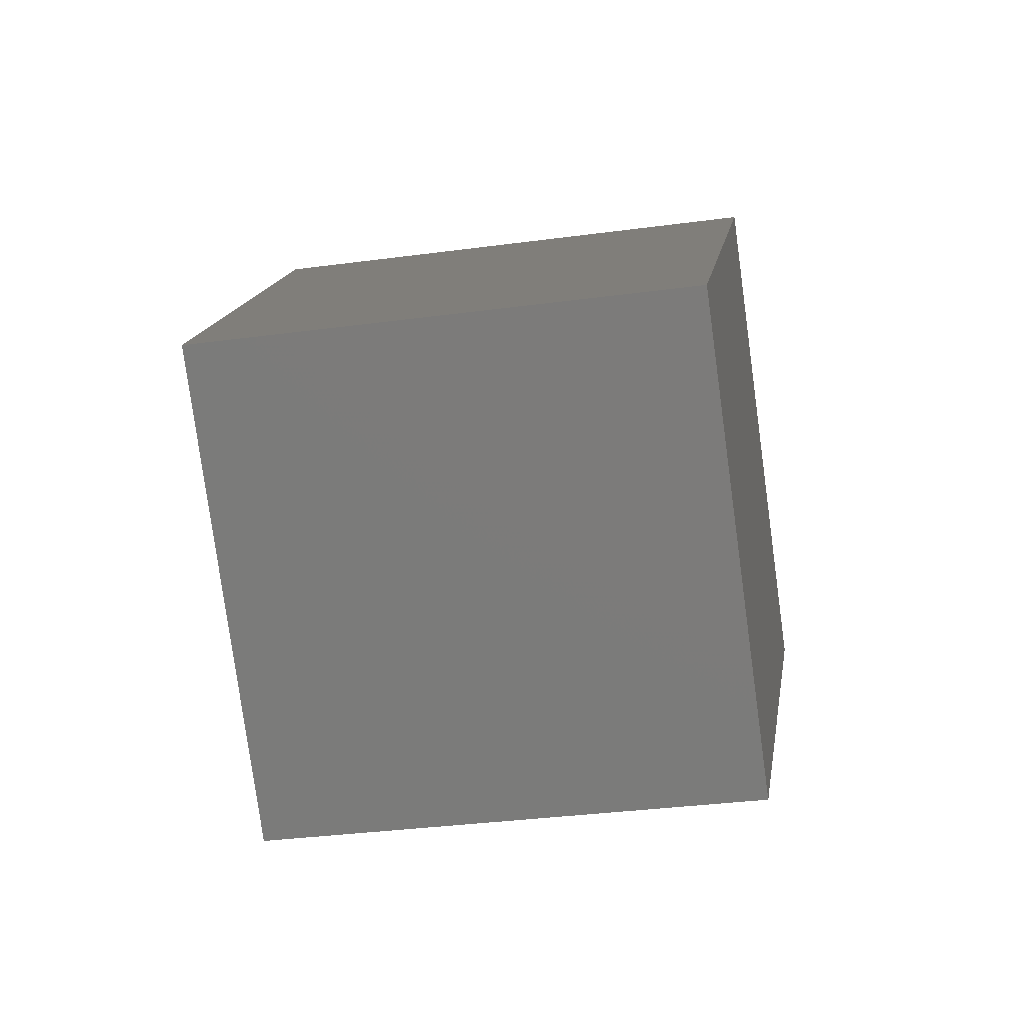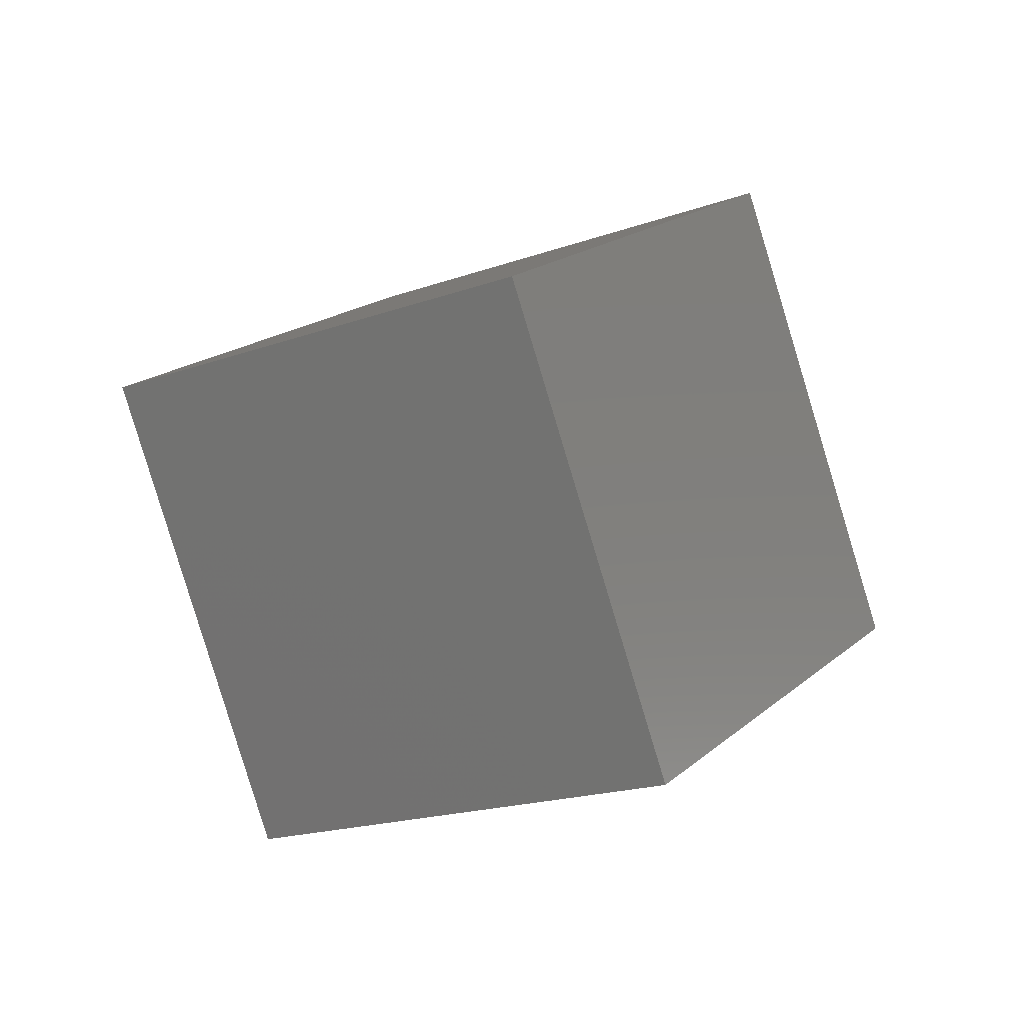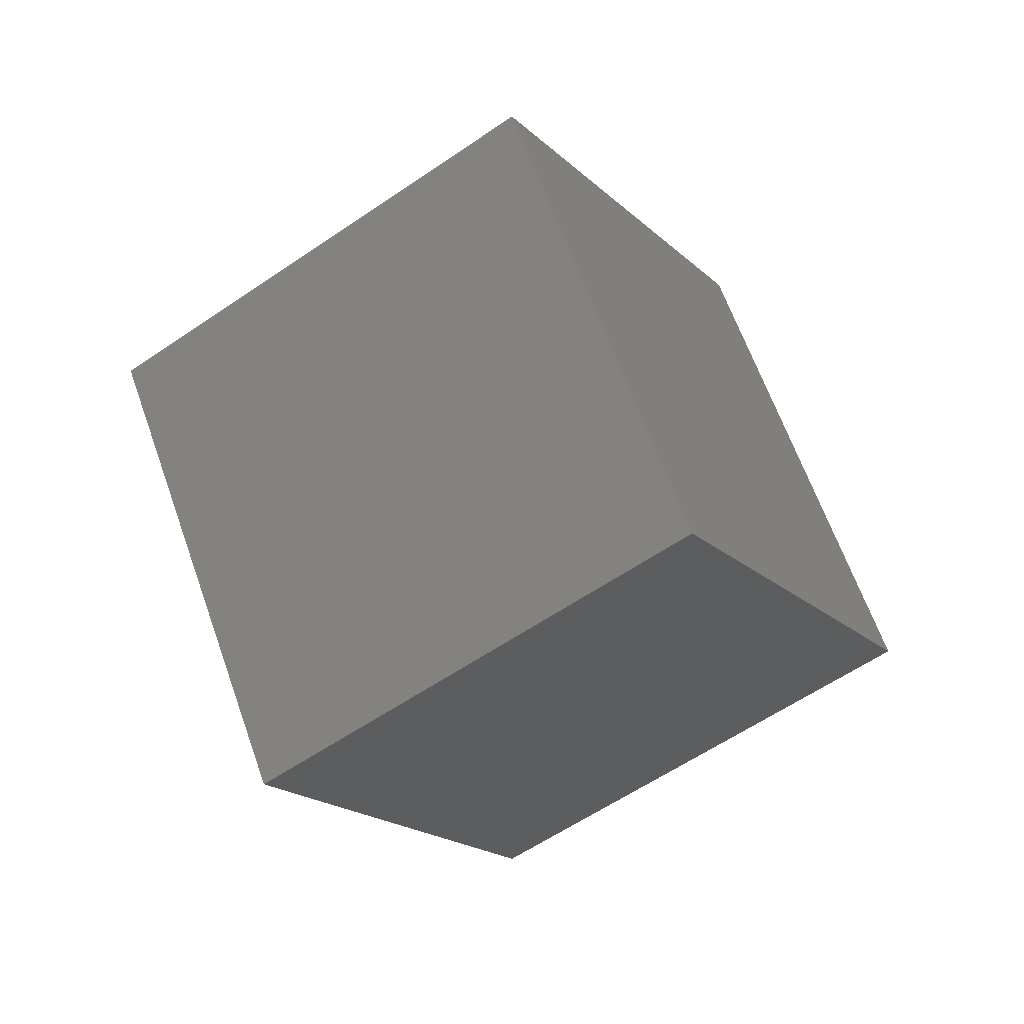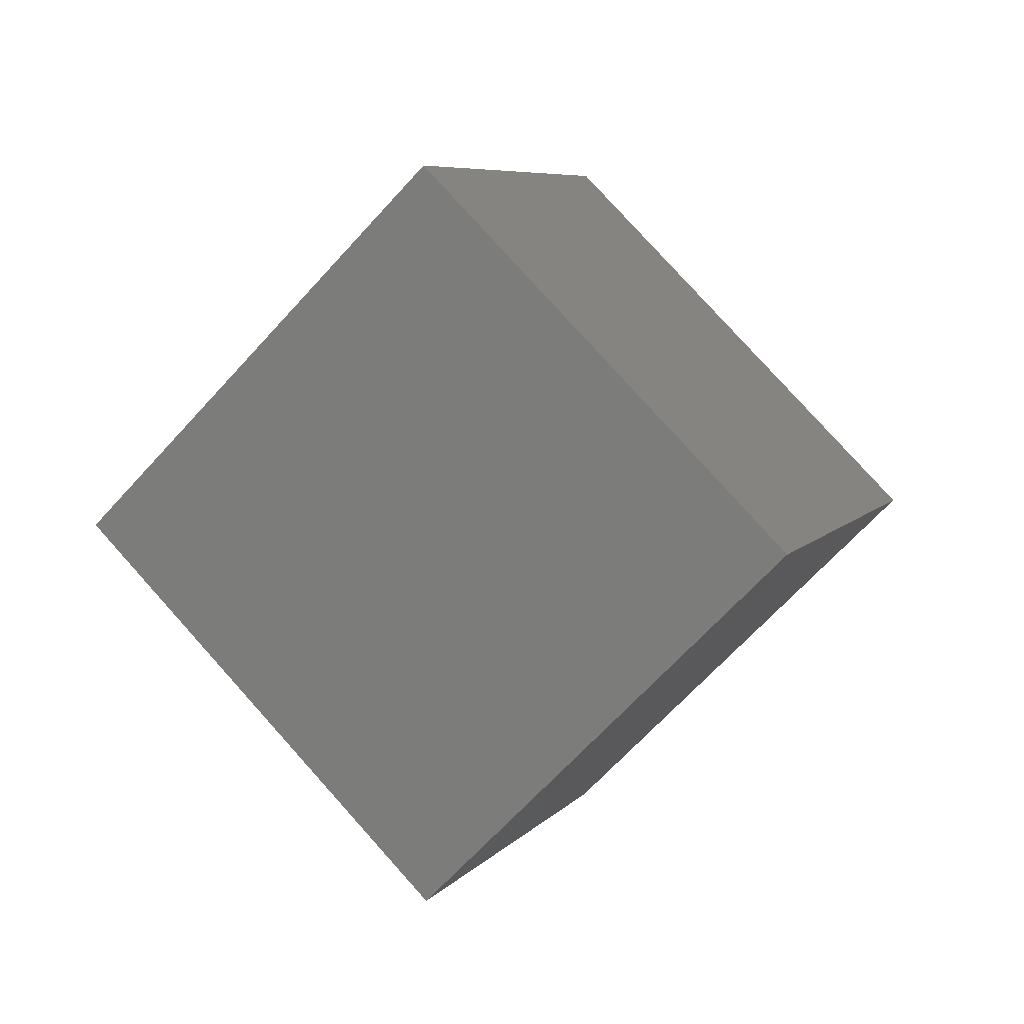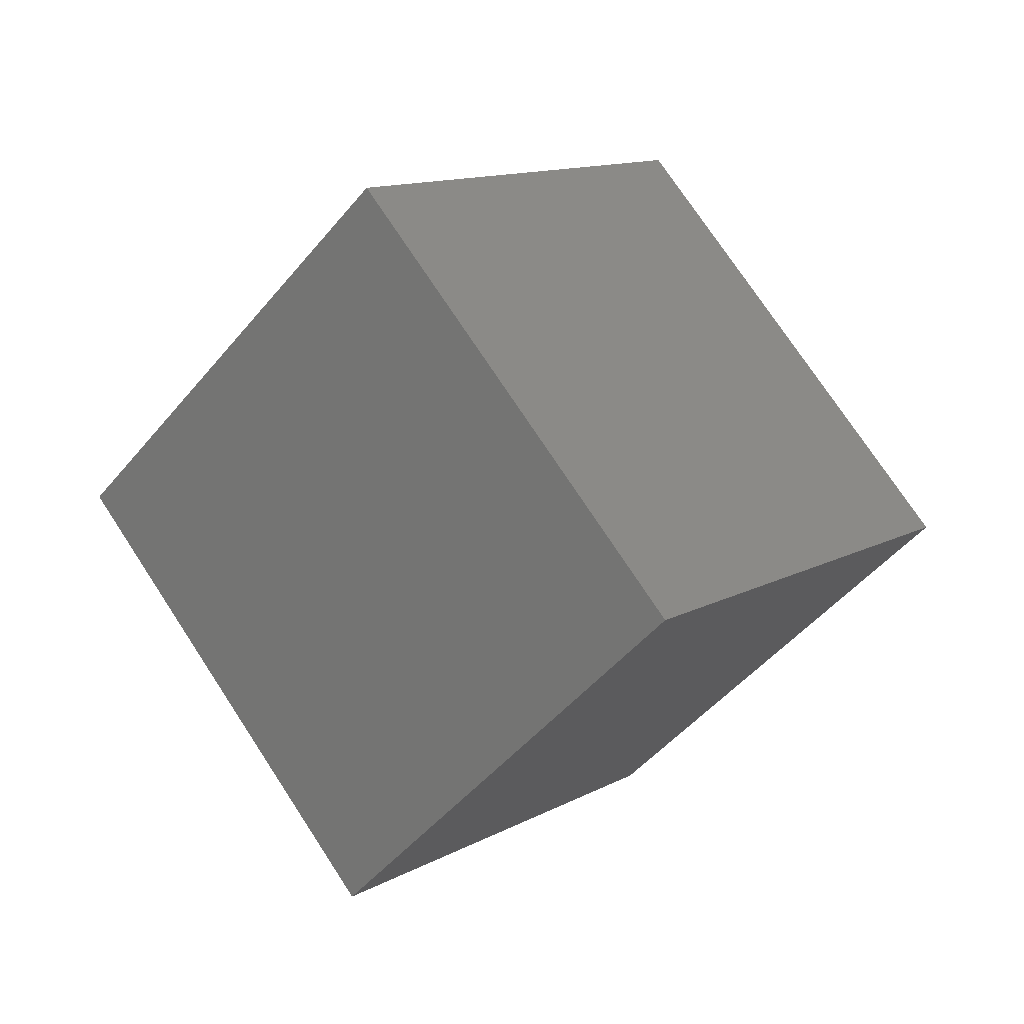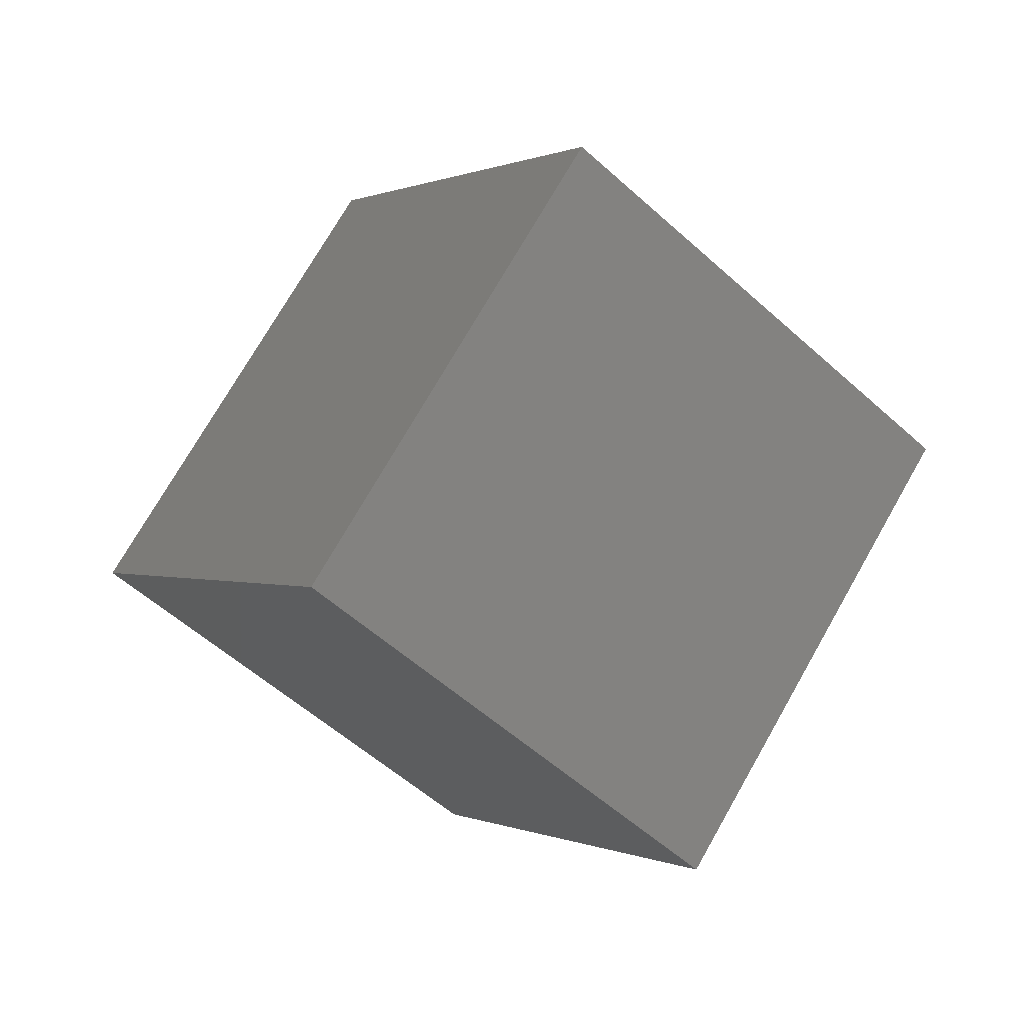
<metadata>
{"format":"stl","ext":"stl","renderer":"f3d","projection":"perspective","resolution":1024,"background":"white","views":[{"elev":-31.8,"azim":-133.8,"up":"+Y"},{"elev":59.9,"azim":69.2,"up":"+Z"},{"elev":23.9,"azim":66.3,"up":"+Z"},{"elev":6.3,"azim":144.7,"up":"+Y"},{"elev":72.9,"azim":92.2,"up":"+Y"},{"elev":-54.0,"azim":171.2,"up":"+Y"}]}
</metadata>
<code>
# stl→obj: 10 verts, 16 faces
v 5.307 9.192 7.506
v -10.61 0 7.506
v -5.307 9.192 15.01
v -2.355e-15 0 0
v 1.178e-15 2.04e-15 0
v 0 0 22.52
v -5.307 -9.192 15.01
v 10.61 0 15.01
v 5.307 -9.192 7.506
v 1.178e-15 -2.04e-15 0
f 1 2 3
f 4 1 5
f 1 4 2
f 2 6 3
f 6 2 7
f 7 8 6
f 8 7 9
f 8 3 6
f 3 8 1
f 8 5 1
f 8 10 5
f 10 8 9
f 2 9 7
f 4 9 2
f 9 4 10
f 10 4 5

</code>
